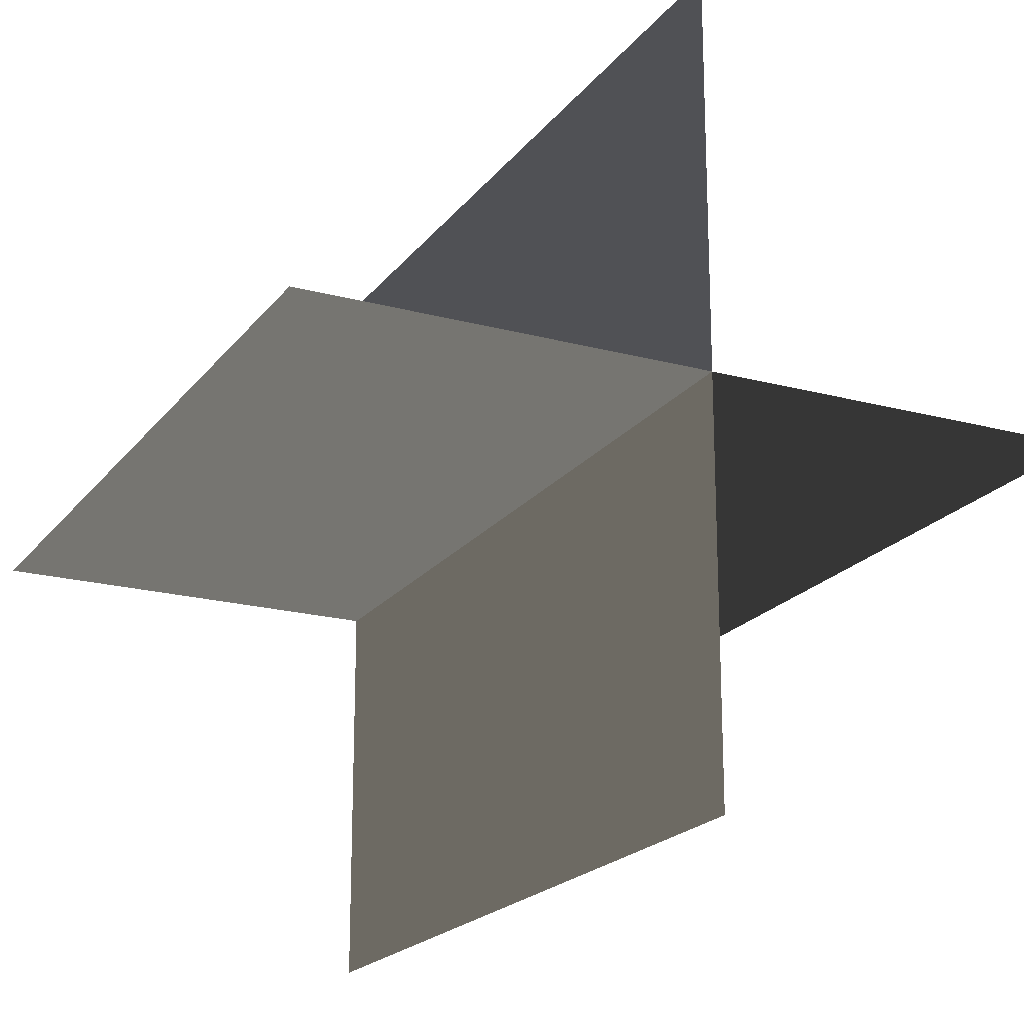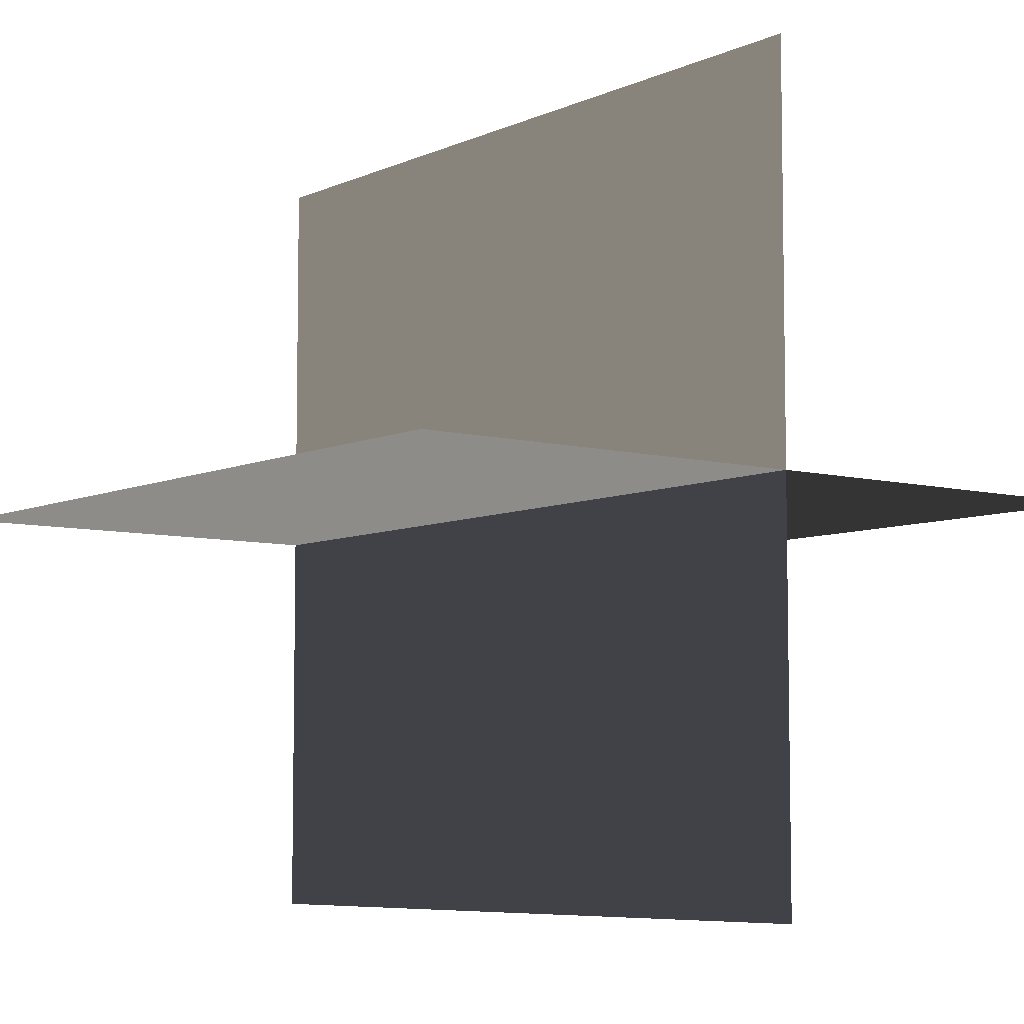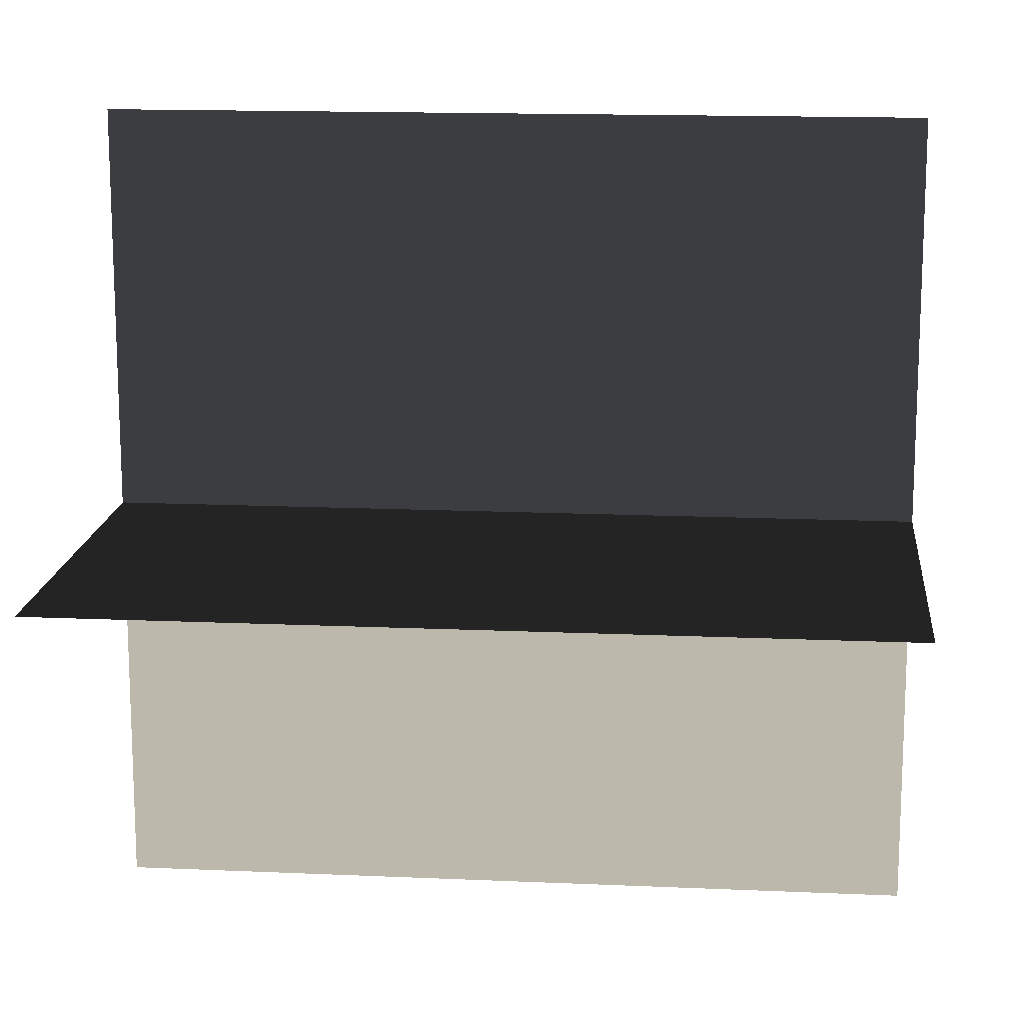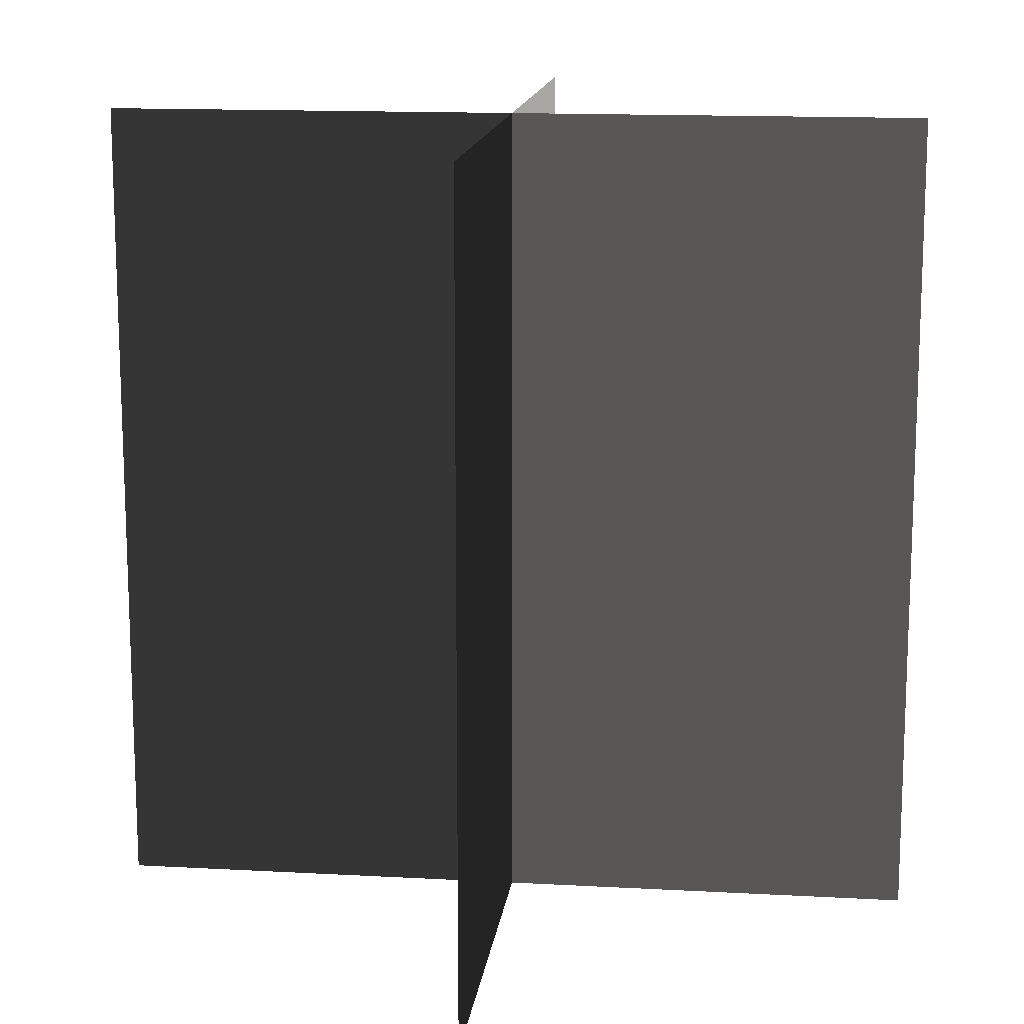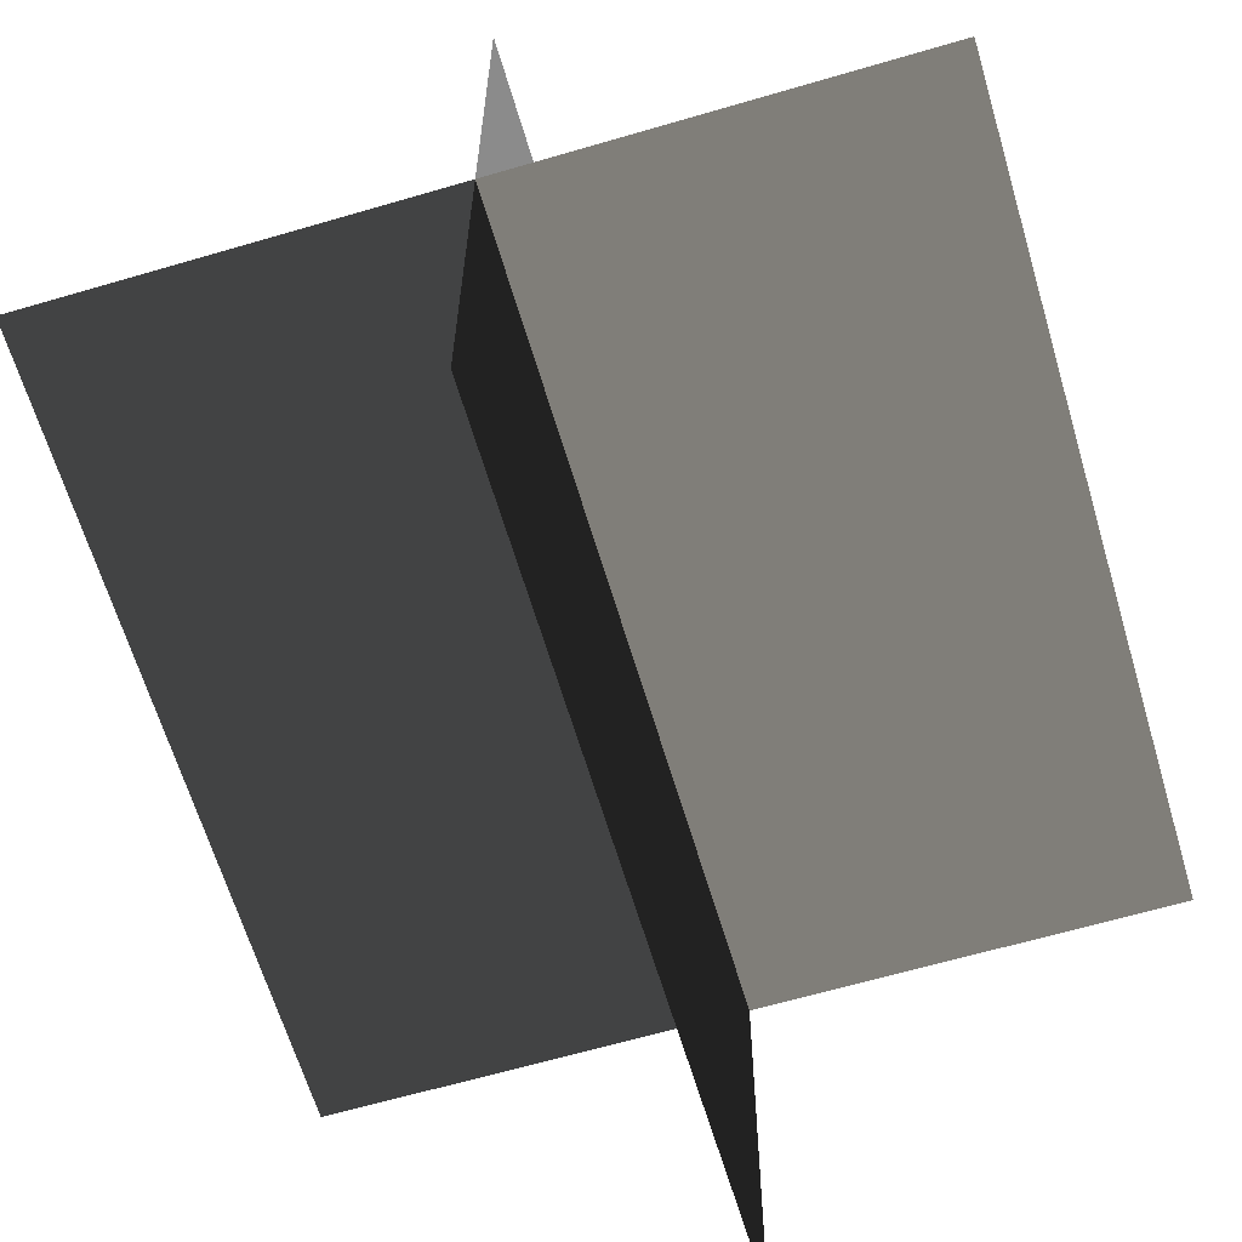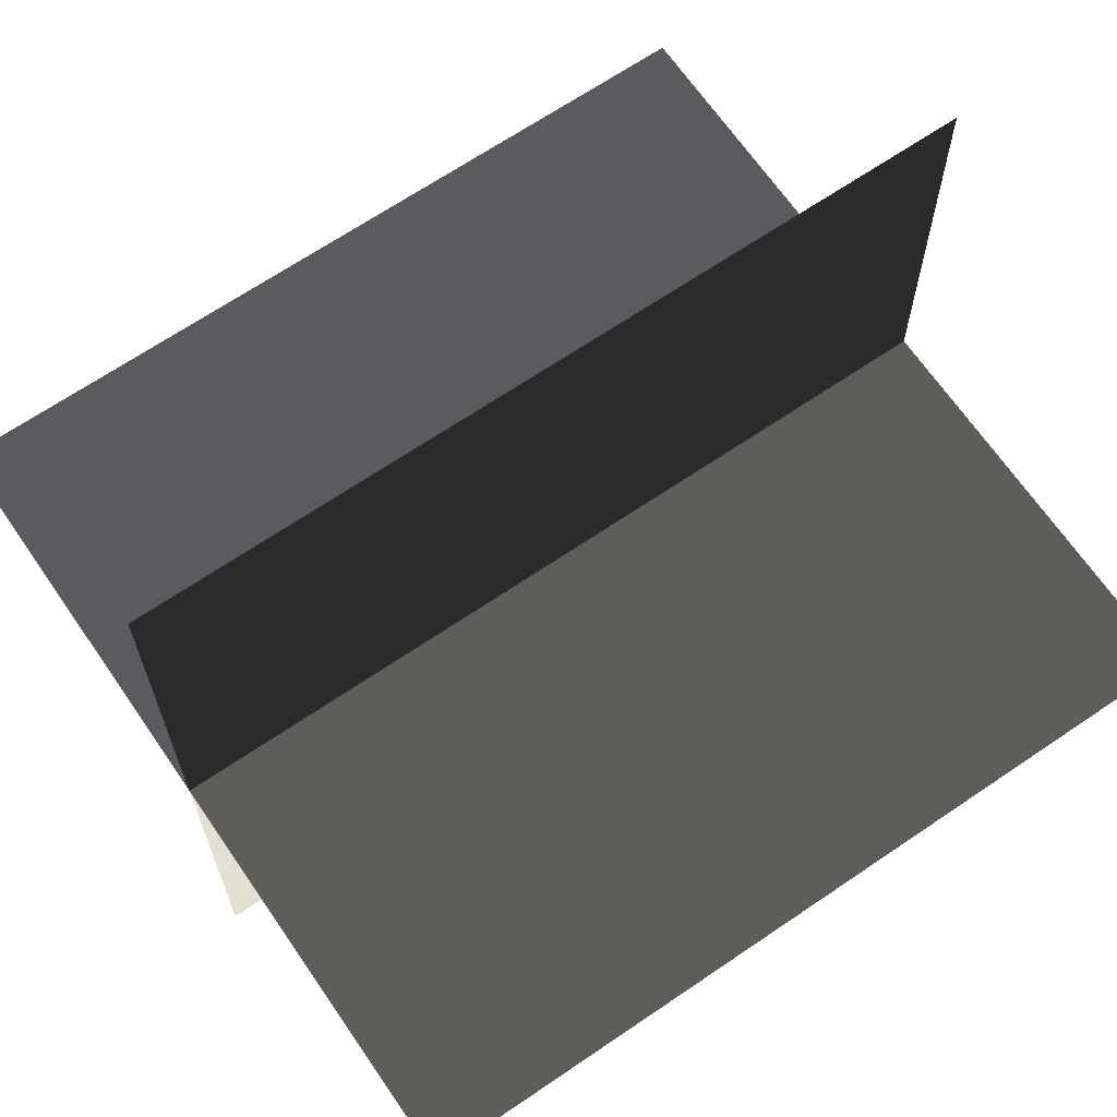
<metadata>
{"format":"obj","ext":"obj","renderer":"f3d","projection":"perspective","resolution":1024,"background":"white","views":[{"elev":-20.2,"azim":-26.2,"up":"+Z"},{"elev":-6.8,"azim":142.4,"up":"+Z"},{"elev":14.8,"azim":-84.5,"up":"+Z"},{"elev":14.3,"azim":-173.1,"up":"+Y"},{"elev":-63.9,"azim":-163.5,"up":"+Z"},{"elev":66.8,"azim":-124.4,"up":"+Z"}]}
</metadata>
<code>
o Plane
v 0 -0 -0.5
v 0 1 -0.5
v 0 -0 0.5
v 0 1 0.5
v 0.5 1 -0
v 0.5 0 -0
v -0.5 1 0
v -0.5 0 -0
f 4 3 1 2
f 5 6 8 7

</code>
